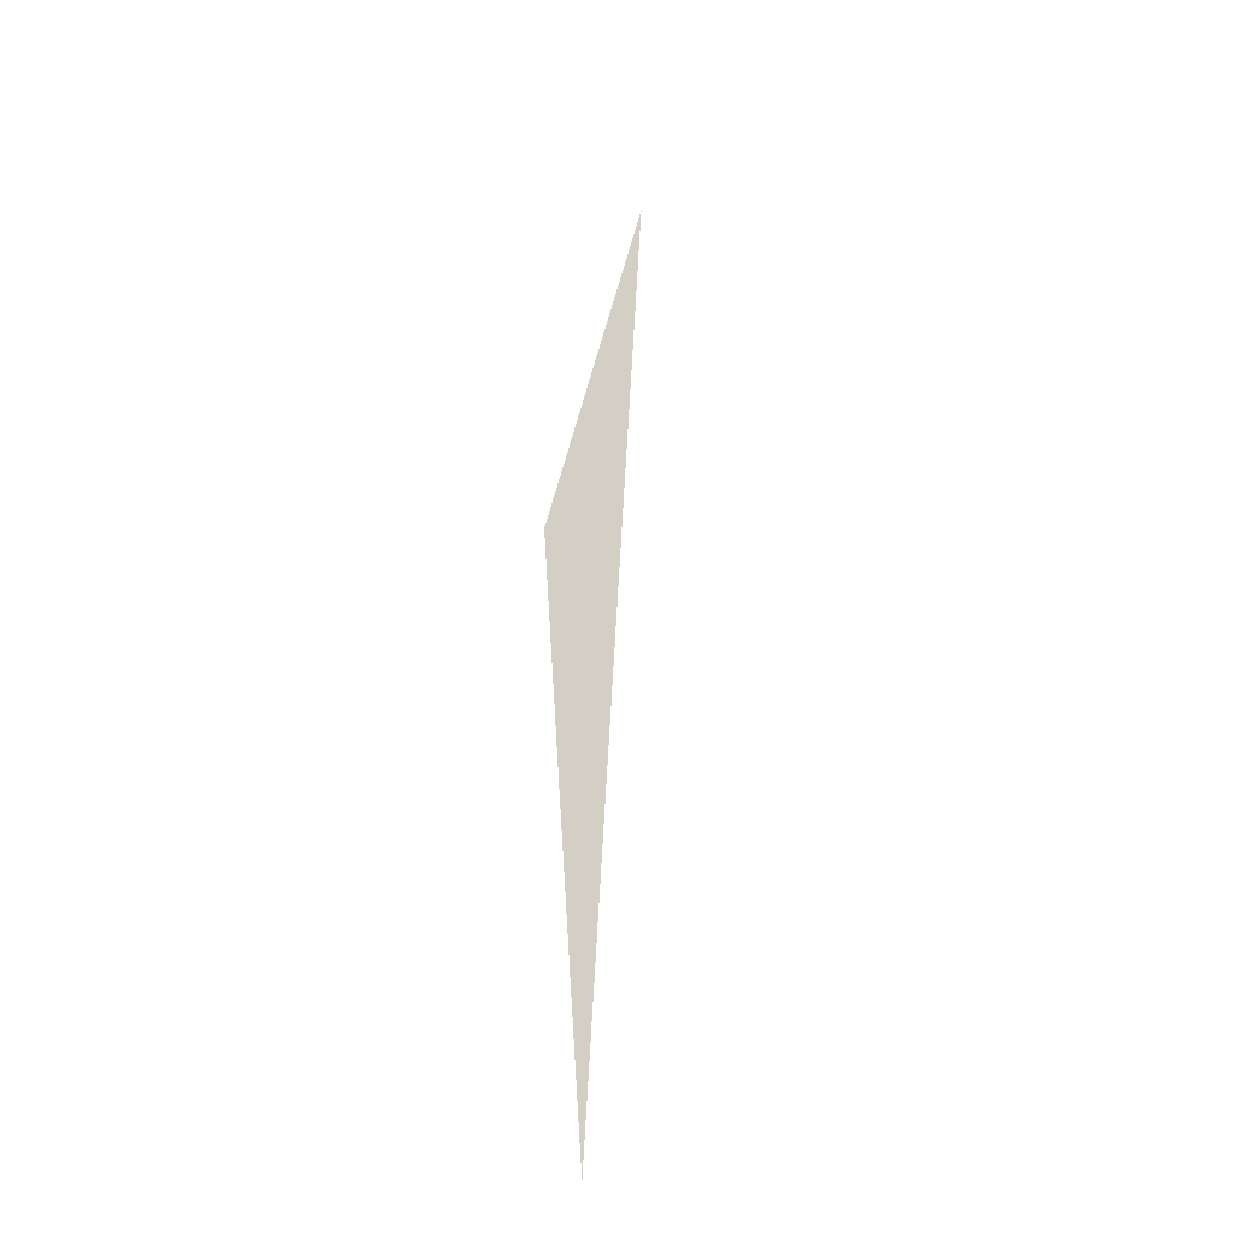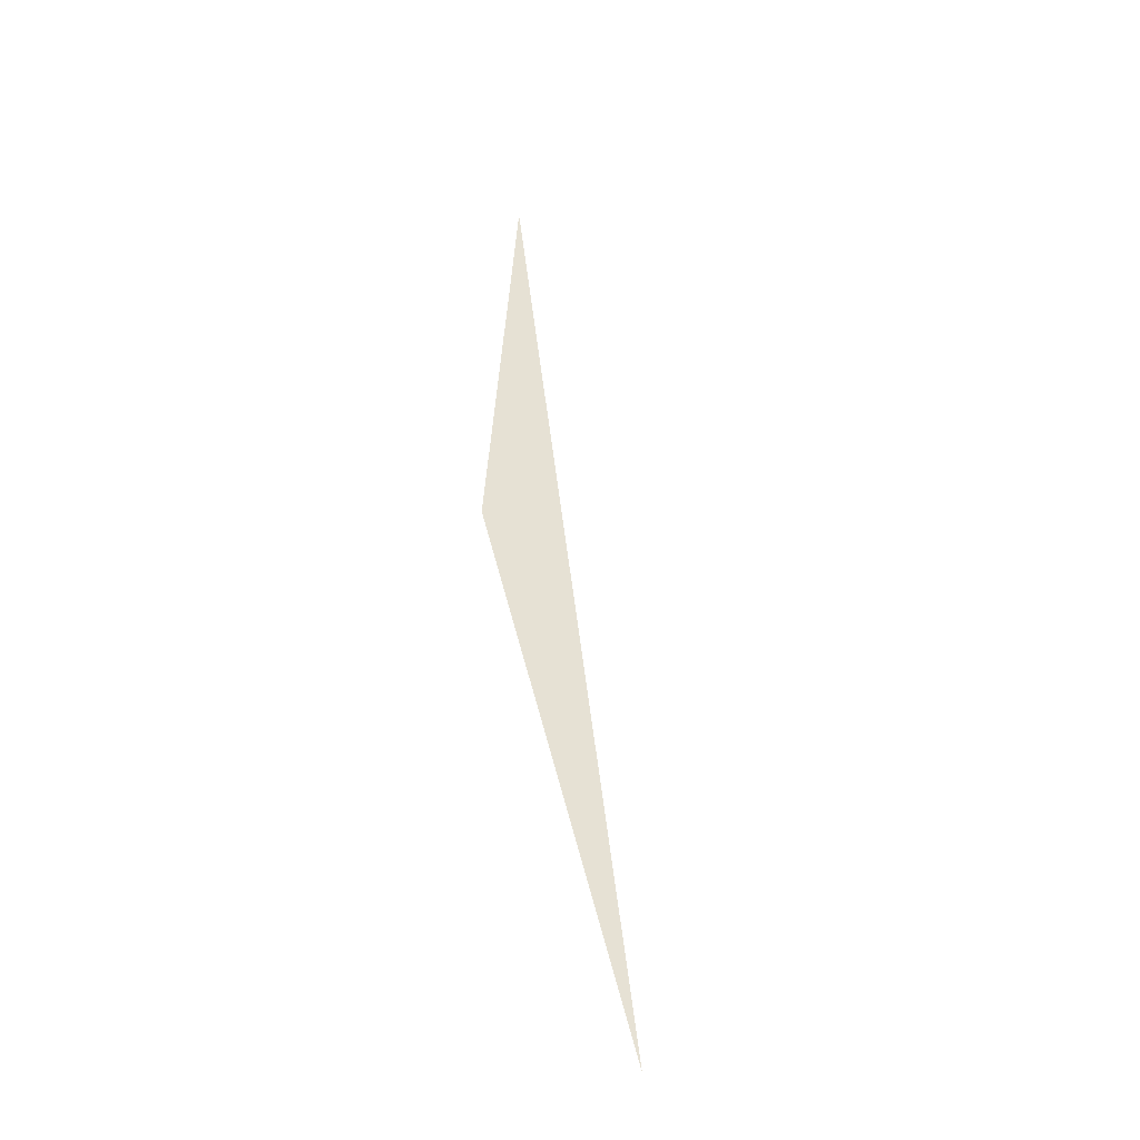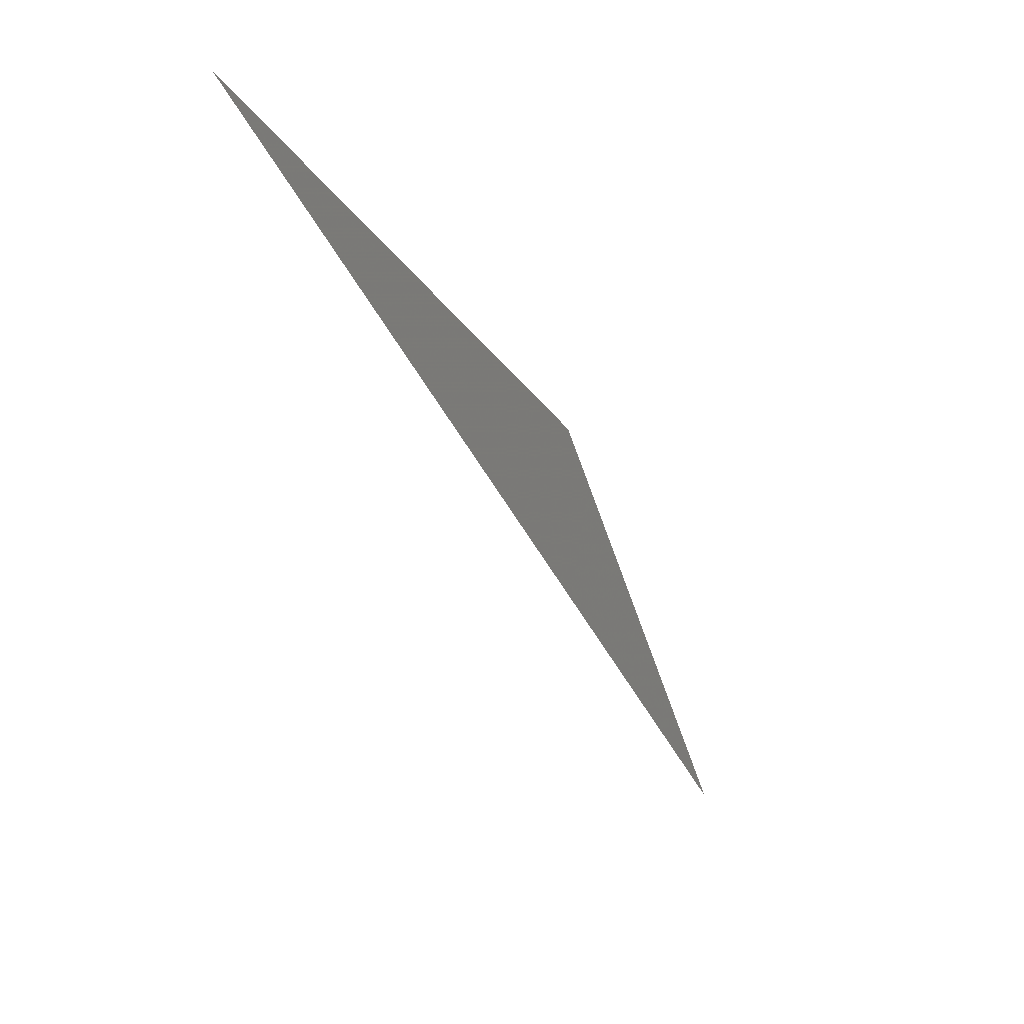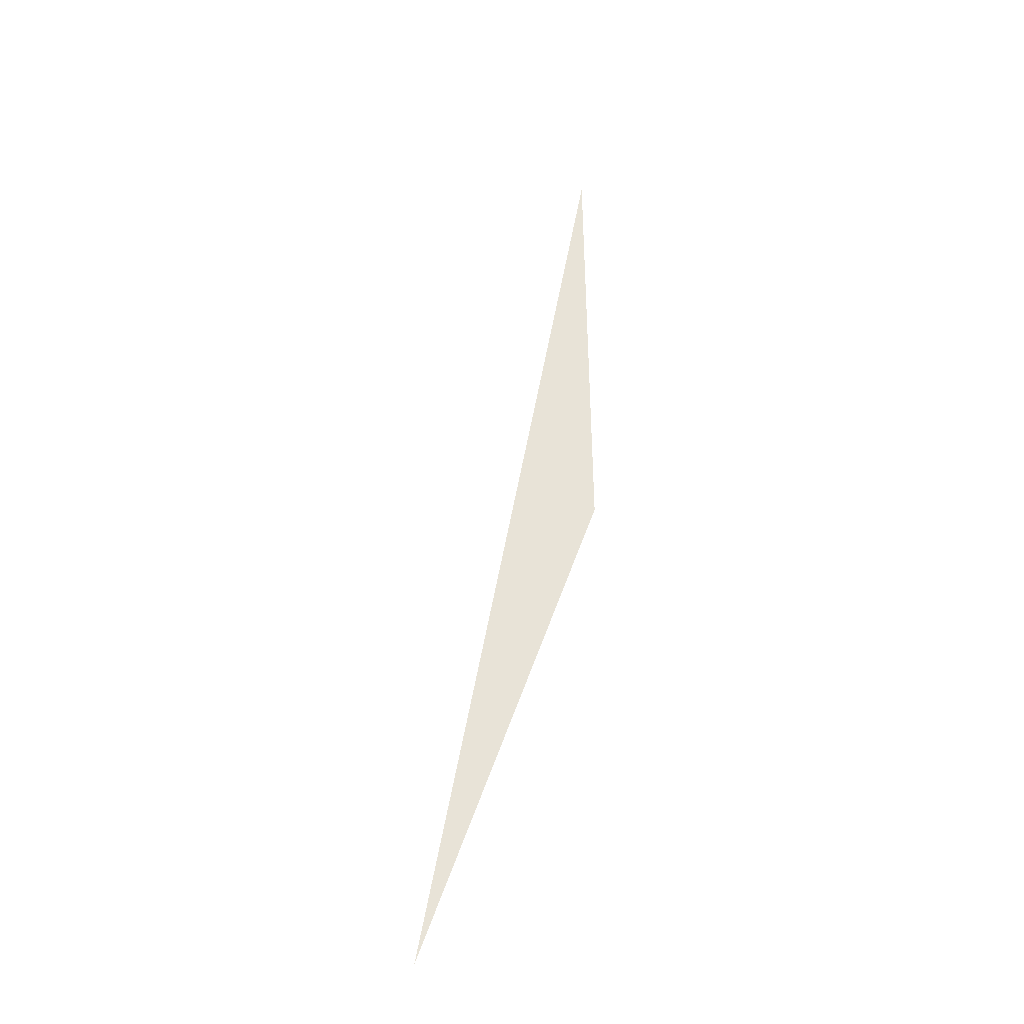
<metadata>
{"format":"obj","ext":"obj","renderer":"f3d","projection":"perspective","resolution":1024,"background":"white","views":[{"elev":-68.6,"azim":64.6,"up":"+Y"},{"elev":-71.2,"azim":82.5,"up":"+Y"},{"elev":-37.7,"azim":-10.3,"up":"+Z"},{"elev":-13.1,"azim":-90.9,"up":"+Y"}]}
</metadata>
<code>
v 128 128 128
v 128 128 256
v 256 256 384
v 384 384 512
v 512 512 512
v 640 640 512
v 768 768 640
v 895.9 895.9 768
v 1024 1024 768
v 1152 1024 768
v 1280 1024 895.9
v 1408 1024 895.9
v 1536 1152 1024
v 1664 1280 1152
v 1792 1408 1280
v 1920 1536 1408
v 2048 1536 1536
v 2176 1664 1664
v 2304 1664 1664
v 2432 1792 1792
v 2560 1920 1920
v 2688 2048 2048
v 2816 2176 2176
v 2944 2304 2176
v 3072 2432 2304
v 3200 2560 2432
v 3328 2688 2432
v 3456 2688 2560
v 3584 2816 2688
v 3584 2944 2816
v 3584 2944 2944
v 3712 3072 3072
v 3840 3200 3200
v 3968 3328 3328
v 4096 3456 3456
v 4224 3584 3584
v 4224 3712 3584
v 4352 3840 3712
v 4480 3968 3840
v 4480 3968 3968
v 4608 4096 4096
v 4736 4096 4096
v 4864 4224 4224
v 4992 4352 4224
v 5120 4480 4352
v 5248 4608 4480
v 5376 4736 4608
v 5504 4864 4736
v 5632 4992 4864
v 5760 5120 4864
v 5888 5248 4992
v 6016 5376 5120
v 6144 5376 5248
v 6272 5504 5376
v 6272 5632 5504
v 6272 5760 5632
v 6272 5888 5760
v 6272 5888 5888
v 6272 6016 6016
v 6272 6144 6144
v 6272 6272 6272
v 6272 6400 6400
v 6272 6400 6528
v 6400 6528 6656
v 6528 6656 6784
v 6656 6784 6912
v 6784 6912 7040
v 6912 7040 7168
v 7040 7168 7296
v 7168 7296 7424
v 7168 7424 7424
v 7168 7552 7424
v 7168 7680 7424
v 7296 7808 7552
v 7424 7808 7552
v 7552 7936 7680
v 7680 8064 7808
v 7808 8192 7936
v 7936 8319 8064
v 8064 8447 8192
v 8064 8575 8319
v 8064 8703 8447
v 8064 8703 8575
v 8064 8831 8703
v 8064 8959 8831
v 8192 9087 8959
v 8319 9215 9087
v 8319 9215 9215
v 8447 9343 9343
v 8575 9471 9471
v 8703 9599 9599
v 8831 9727 9727
v 8831 9855 9727
v 8831 9983 9855
v 8831 1.011e+04 9855
v 8959 1.024e+04 9855
v 9087 1.037e+04 9855
v 9215 1.05e+04 9855
v 9343 1.05e+04 9855
v 9471 1.062e+04 9855
v 9599 1.075e+04 9855
v 9727 1.088e+04 9983
v 9855 1.101e+04 9983
v 9855 1.114e+04 9983
v 9855 1.126e+04 1.011e+04
v 9983 1.139e+04 1.011e+04
v 1.011e+04 1.139e+04 1.011e+04
v 1.011e+04 1.152e+04 1.011e+04
v 1.011e+04 1.165e+04 1.011e+04
v 1.024e+04 1.178e+04 1.011e+04
v 1.024e+04 1.19e+04 1.011e+04
v 1.037e+04 1.203e+04 1.011e+04
v 1.037e+04 1.216e+04 1.011e+04
v 1.05e+04 1.229e+04 1.011e+04
v 1.062e+04 1.242e+04 1.011e+04
v 1.062e+04 1.254e+04 1.011e+04
v 1.062e+04 1.267e+04 1.011e+04
v 1.075e+04 1.28e+04 1.011e+04
v 1.075e+04 1.293e+04 1.011e+04
v 1.088e+04 1.306e+04 1.011e+04
v 1.088e+04 1.318e+04 1.011e+04
v 1.101e+04 1.331e+04 1.011e+04
v 1.114e+04 1.331e+04 1.011e+04
v 1.114e+04 1.344e+04 1.011e+04
v 1.114e+04 1.357e+04 1.011e+04
v 1.114e+04 1.37e+04 1.011e+04
v 1.114e+04 1.382e+04 1.011e+04
v 1.114e+04 1.395e+04 1.011e+04
v 1.126e+04 1.408e+04 1.011e+04
v 1.139e+04 1.421e+04 1.011e+04
v 1.139e+04 1.434e+04 1.011e+04
v 1.139e+04 1.446e+04 1.011e+04
v 1.152e+04 1.459e+04 1.011e+04
v 1.152e+04 1.472e+04 1.011e+04
v 1.152e+04 1.485e+04 1.011e+04
v 1.165e+04 1.498e+04 1.011e+04
v 1.165e+04 1.51e+04 1.011e+04
v 1.165e+04 1.523e+04 1.011e+04
v 1.178e+04 1.523e+04 1.011e+04
v 1.178e+04 1.536e+04 1.011e+04
v 1.178e+04 1.549e+04 1.011e+04
v 1.178e+04 1.562e+04 1.011e+04
v 1.178e+04 1.574e+04 1.011e+04
v 1.19e+04 1.587e+04 1.011e+04
v 1.19e+04 1.6e+04 1.011e+04
v 1.19e+04 1.613e+04 1.011e+04
v 1.19e+04 1.626e+04 1.011e+04
v 1.203e+04 16383 1.011e+04
v 1.203e+04 1.651e+04 1.011e+04
v 1.203e+04 1.664e+04 1.011e+04
v 1.216e+04 1.677e+04 1.011e+04
v 1.216e+04 1.689e+04 1.011e+04
v 1.216e+04 1.702e+04 1.011e+04
v 1.216e+04 1.715e+04 1.011e+04
v 1.229e+04 1.715e+04 1.011e+04
v 1.229e+04 1.728e+04 1.011e+04
v 1.229e+04 1.741e+04 1.011e+04
v 1.229e+04 1.753e+04 1.011e+04
v 1.229e+04 1.766e+04 1.011e+04
v 1.242e+04 1.766e+04 1.011e+04
v 1.254e+04 1.779e+04 1.011e+04
v 1.254e+04 1.792e+04 1.011e+04
v 1.267e+04 1.805e+04 1.011e+04
v 1.267e+04 1.817e+04 1.011e+04
v 1.28e+04 1.83e+04 1.011e+04
v 1.28e+04 1.843e+04 1.011e+04
v 1.293e+04 1.856e+04 1.011e+04
v 1.306e+04 1.869e+04 1.011e+04
v 1.306e+04 1.881e+04 1.011e+04
v 1.318e+04 1.894e+04 1.011e+04
v 1.331e+04 1.907e+04 1.011e+04
v 1.331e+04 1.92e+04 1.011e+04
v 1.331e+04 1.933e+04 1.011e+04
v 1.331e+04 1.945e+04 1.011e+04
v 1.344e+04 1.945e+04 1.011e+04
v 1.344e+04 1.958e+04 1.011e+04
v 1.344e+04 1.971e+04 1.011e+04
v 1.357e+04 1.984e+04 1.011e+04
v 1.357e+04 1.997e+04 1.011e+04
v 1.357e+04 2.009e+04 1.011e+04
v 1.37e+04 2.022e+04 1.011e+04
v 1.37e+04 2.035e+04 1.011e+04
v 1.382e+04 2.035e+04 1.011e+04
v 1.382e+04 2.048e+04 1.011e+04
v 1.382e+04 2.061e+04 1.011e+04
v 1.382e+04 2.073e+04 1.011e+04
v 1.395e+04 2.086e+04 1.011e+04
v 1.408e+04 2.099e+04 1.011e+04
v 1.421e+04 2.112e+04 1.011e+04
v 1.434e+04 2.112e+04 1.011e+04
v 1.434e+04 2.125e+04 1.011e+04
v 1.434e+04 2.137e+04 1.011e+04
v 1.446e+04 2.137e+04 1.011e+04
v 1.446e+04 2.15e+04 1.011e+04
v 1.446e+04 2.163e+04 1.011e+04
v 1.459e+04 2.163e+04 1.011e+04
v 1.472e+04 2.163e+04 1.011e+04
v 1.485e+04 2.176e+04 1.011e+04
v 1.485e+04 2.189e+04 1.011e+04
v 1.485e+04 2.201e+04 1.011e+04
v 1.485e+04 2.214e+04 1.011e+04
v 1.485e+04 2.227e+04 1.011e+04
v 1.485e+04 2.24e+04 1.011e+04
v 1.485e+04 2.253e+04 1.011e+04
v 1.498e+04 2.265e+04 1.011e+04
v 1.498e+04 2.278e+04 1.011e+04
v 1.498e+04 2.291e+04 1.011e+04
v 1.498e+04 2.304e+04 1.011e+04
v 1.51e+04 2.304e+04 1.011e+04
v 1.523e+04 2.304e+04 1.011e+04
v 1.523e+04 2.317e+04 1.011e+04
v 1.523e+04 2.329e+04 1.011e+04
v 1.536e+04 2.329e+04 1.011e+04
v 1.536e+04 2.342e+04 1.011e+04
v 1.536e+04 2.355e+04 1.011e+04
v 1.549e+04 2.355e+04 1.011e+04
v 1.562e+04 2.368e+04 1.011e+04
v 1.562e+04 2.381e+04 1.011e+04
v 1.574e+04 2.393e+04 1.011e+04
v 1.574e+04 2.406e+04 1.011e+04
v 1.574e+04 2.419e+04 1.011e+04
v 1.574e+04 2.432e+04 1.011e+04
v 1.574e+04 2.445e+04 1.011e+04
v 1.574e+04 2.457e+04 1.011e+04
v 1.587e+04 2.47e+04 1.011e+04
v 1.587e+04 2.483e+04 1.011e+04
v 1.6e+04 2.496e+04 1.011e+04
v 1.6e+04 2.509e+04 1.011e+04
v 1.613e+04 2.521e+04 1.011e+04
v 1.613e+04 2.534e+04 1.011e+04
v 1.626e+04 2.547e+04 1.011e+04
v 16383 2.56e+04 1.011e+04
v 16383 2.573e+04 1.011e+04
v 1.651e+04 2.585e+04 1.011e+04
v 1.651e+04 2.598e+04 1.011e+04
v 1.664e+04 2.611e+04 1.011e+04
v 1.664e+04 2.624e+04 1.011e+04
v 1.664e+04 2.637e+04 1.011e+04
v 1.664e+04 2.649e+04 1.011e+04
v 1.677e+04 2.662e+04 1.011e+04
v 1.677e+04 2.675e+04 1.011e+04
v 1.689e+04 2.688e+04 1.011e+04
v 1.689e+04 2.701e+04 1.011e+04
v 1.689e+04 2.713e+04 1.011e+04
v 1.702e+04 2.726e+04 1.011e+04
v 1.715e+04 2.739e+04 1.011e+04
v 1.728e+04 2.752e+04 1.011e+04
v 1.728e+04 2.765e+04 1.011e+04
v 1.728e+04 2.777e+04 1.011e+04
v 1.741e+04 2.79e+04 1.011e+04
v 1.753e+04 2.803e+04 1.011e+04
v 1.753e+04 2.816e+04 1.011e+04
v 1.753e+04 2.829e+04 1.011e+04
v 1.766e+04 2.841e+04 1.011e+04
v 1.779e+04 2.841e+04 1.011e+04
f -60 -121 -183

</code>
